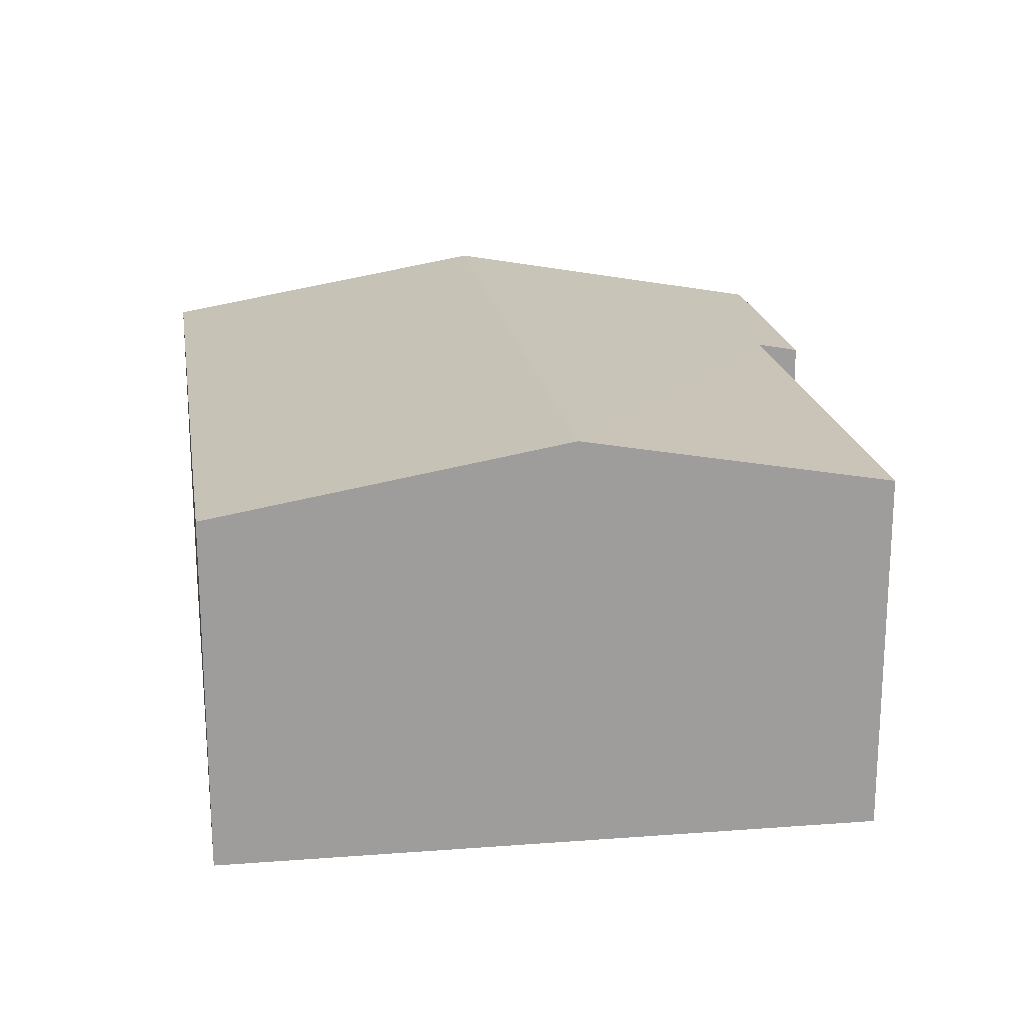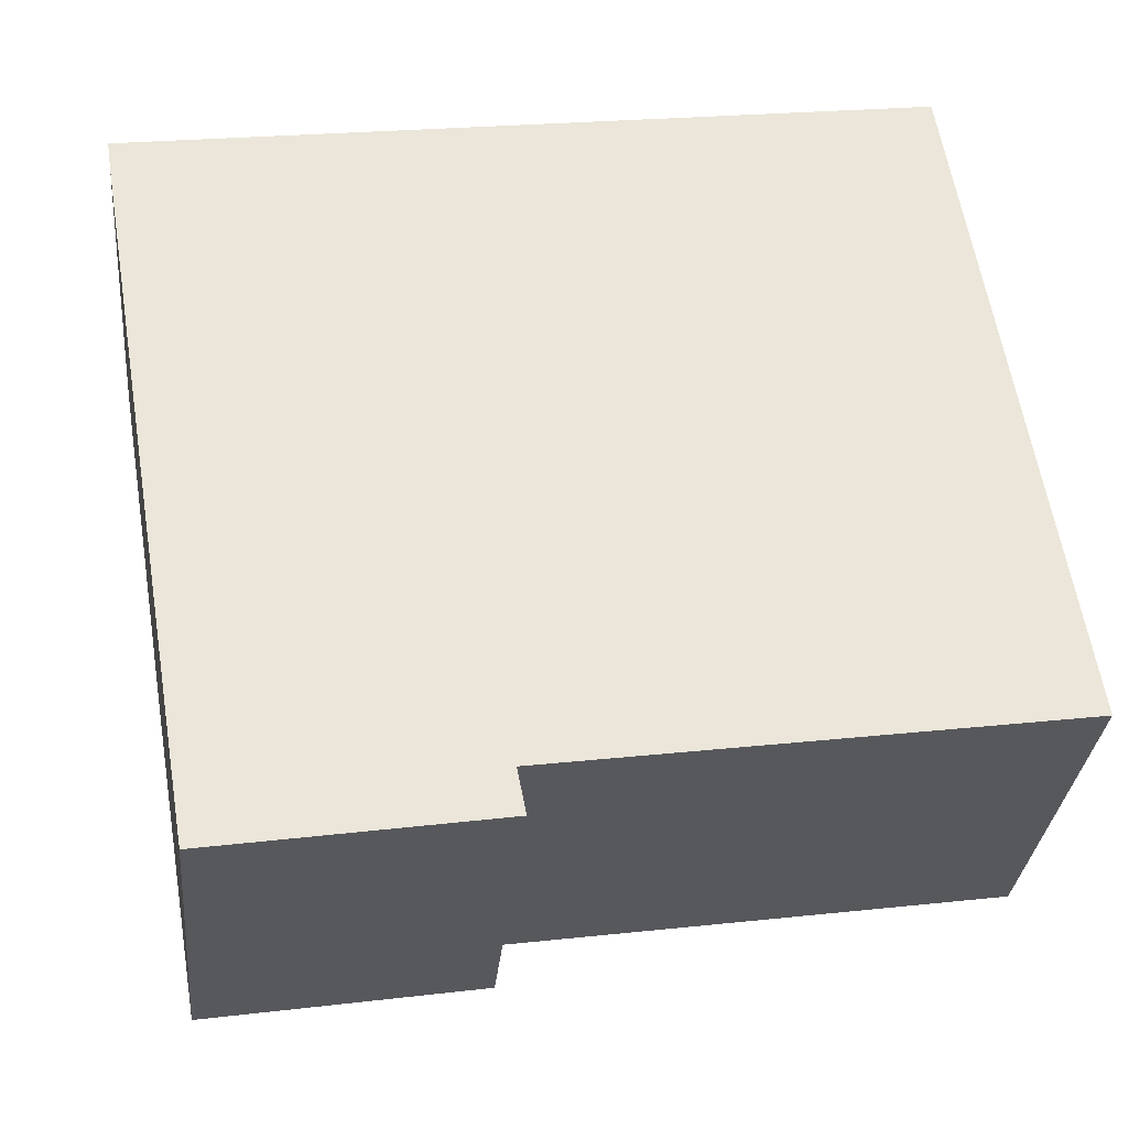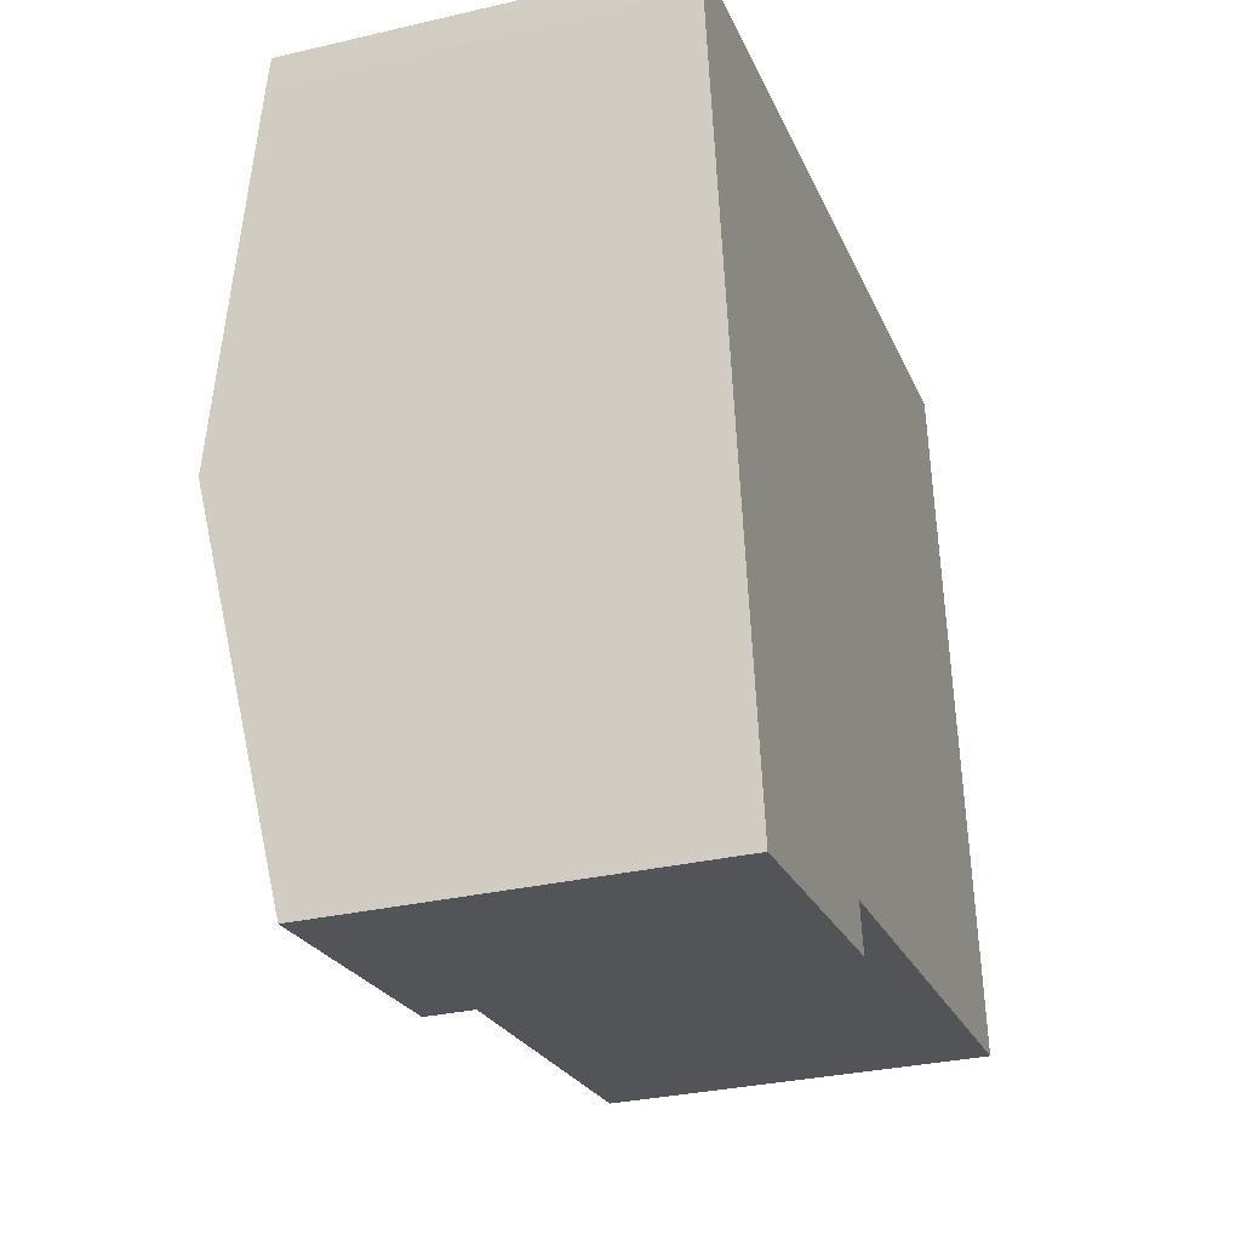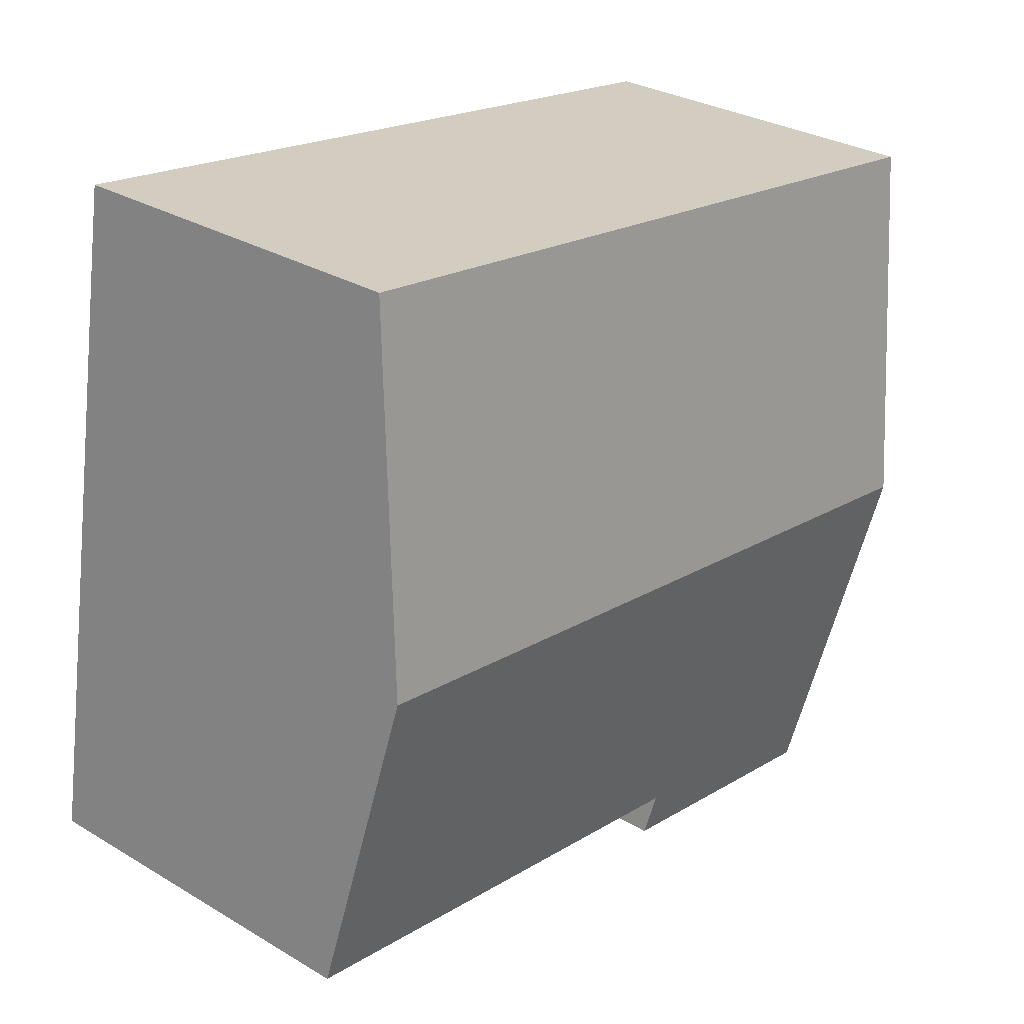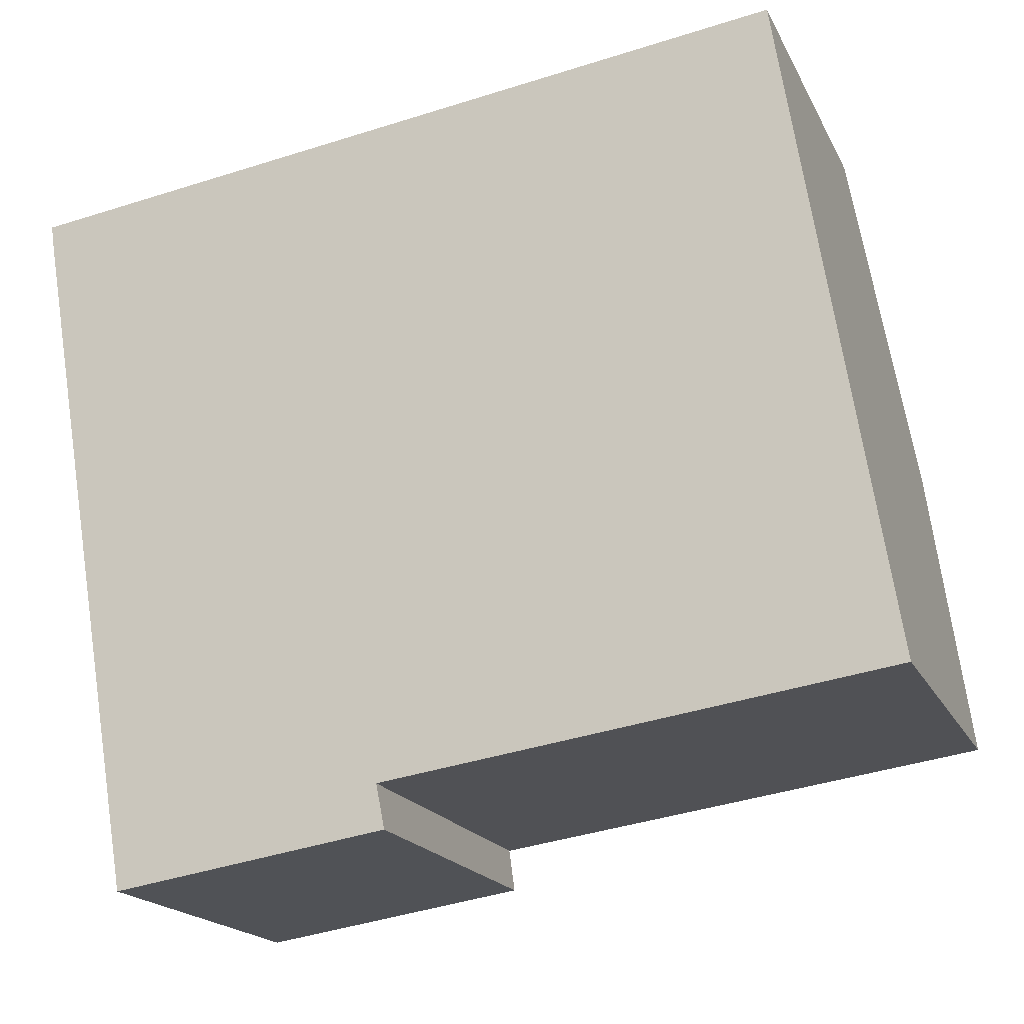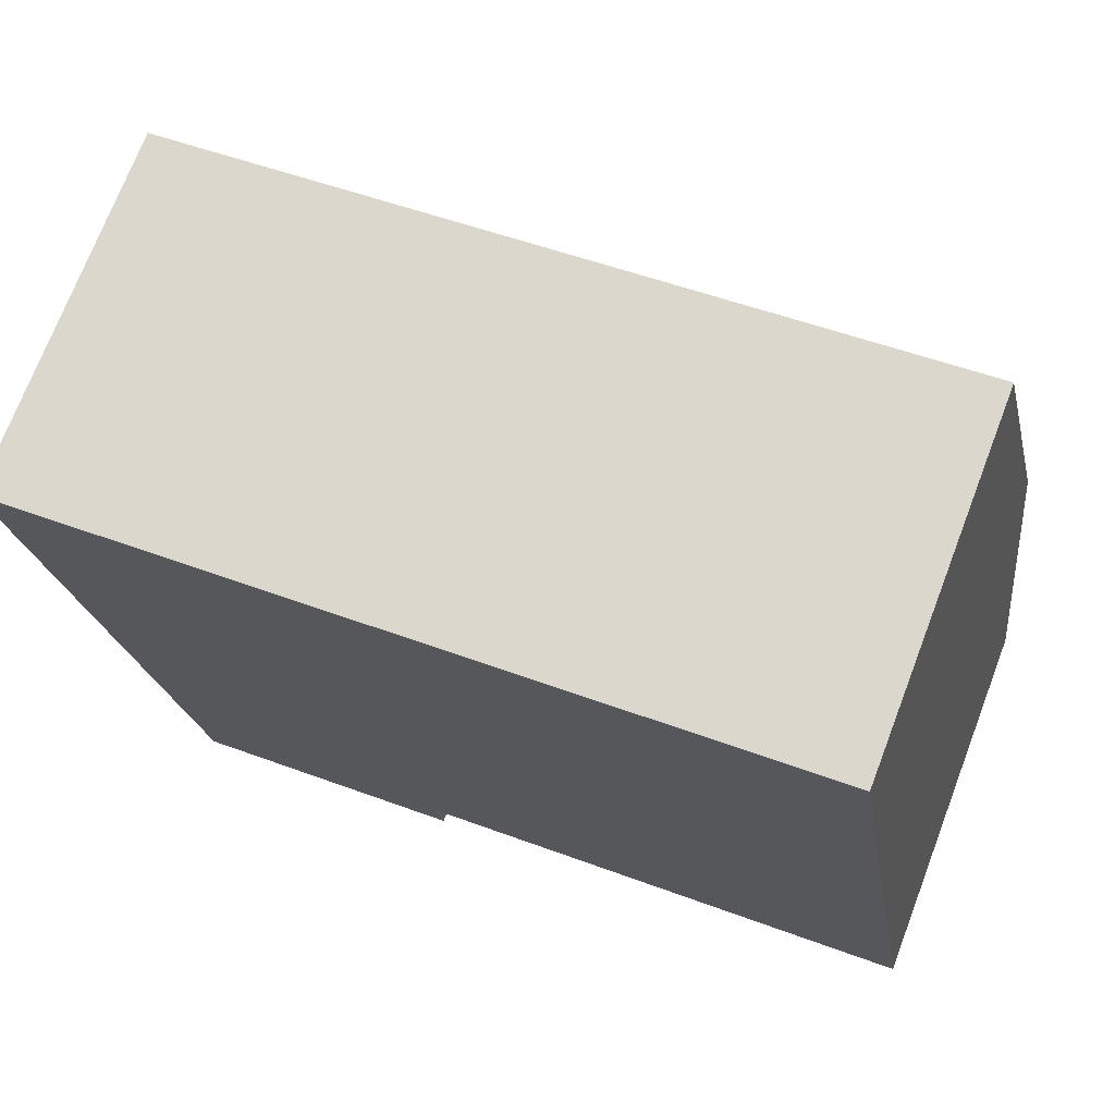
<metadata>
{"format":"obj","ext":"obj","renderer":"f3d","projection":"perspective","resolution":1024,"background":"white","views":[{"elev":19.7,"azim":73.0,"up":"+Y"},{"elev":-31.5,"azim":-5.4,"up":"+Z"},{"elev":-31.4,"azim":-71.7,"up":"+Z"},{"elev":29.8,"azim":131.1,"up":"+Z"},{"elev":-18.4,"azim":19.5,"up":"+Z"},{"elev":72.5,"azim":20.9,"up":"+Z"}]}
</metadata>
<code>
v  0.673 4.794 -4.02
v  8.846 4.084 1.243
v  9.485 4.794 -2.782
v  0.048 4.14 -0.317
v  0 4.084 2.501e-16
v  1.356 4.08 -8.063
v  4.356 4.175 -7.091
v  4.454 4.087 -7.587
v  10.04 4.178 -6.274
v  4.454 4.646e-16 -7.587
v  1.356 4.937e-16 -8.063
v  10.04 3.842e-16 -6.274
v  4.356 4.342e-16 -7.091
v  0.673 2.462e-16 -4.02
v  0.048 1.941e-17 -0.317
v  0 0 0
v  8.846 -7.611e-17 1.243
v  9.485 1.703e-16 -2.782
g defaultobject
f 1 2 3
f 2 1 4
f 2 4 5
f 6 7 8
f 7 3 9
f 3 7 1
f 1 7 6
f 10 6 8
f 6 10 11
f 12 7 9
f 7 12 13
f 11 1 6
f 1 11 14
f 1 14 4
f 4 14 15
f 4 15 5
f 5 15 16
f 16 2 5
f 2 16 17
f 17 3 2
f 3 17 9
f 9 17 18
f 9 18 12
f 13 8 7
f 8 13 10
f 10 13 11
f 15 17 16
f 17 15 14
f 17 14 18
f 18 14 11
f 18 11 13
f 18 13 12

</code>
